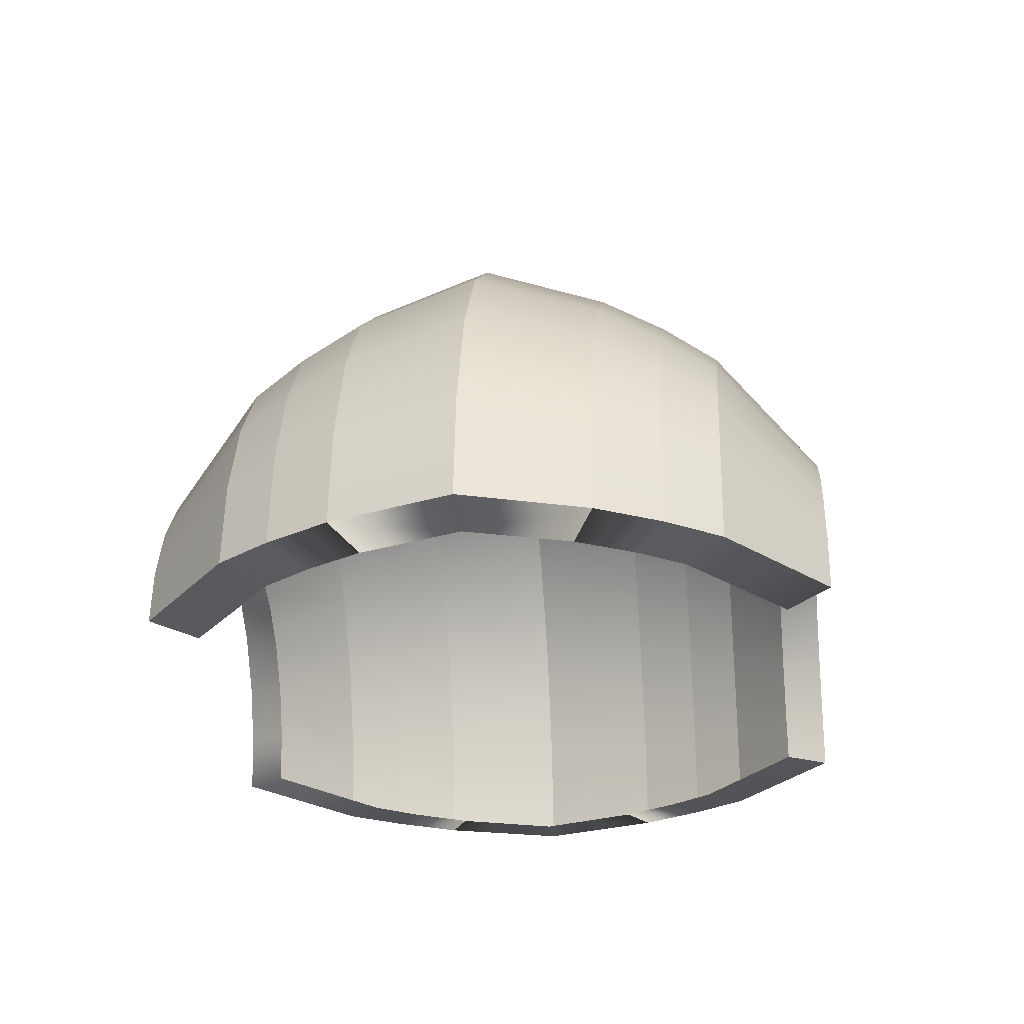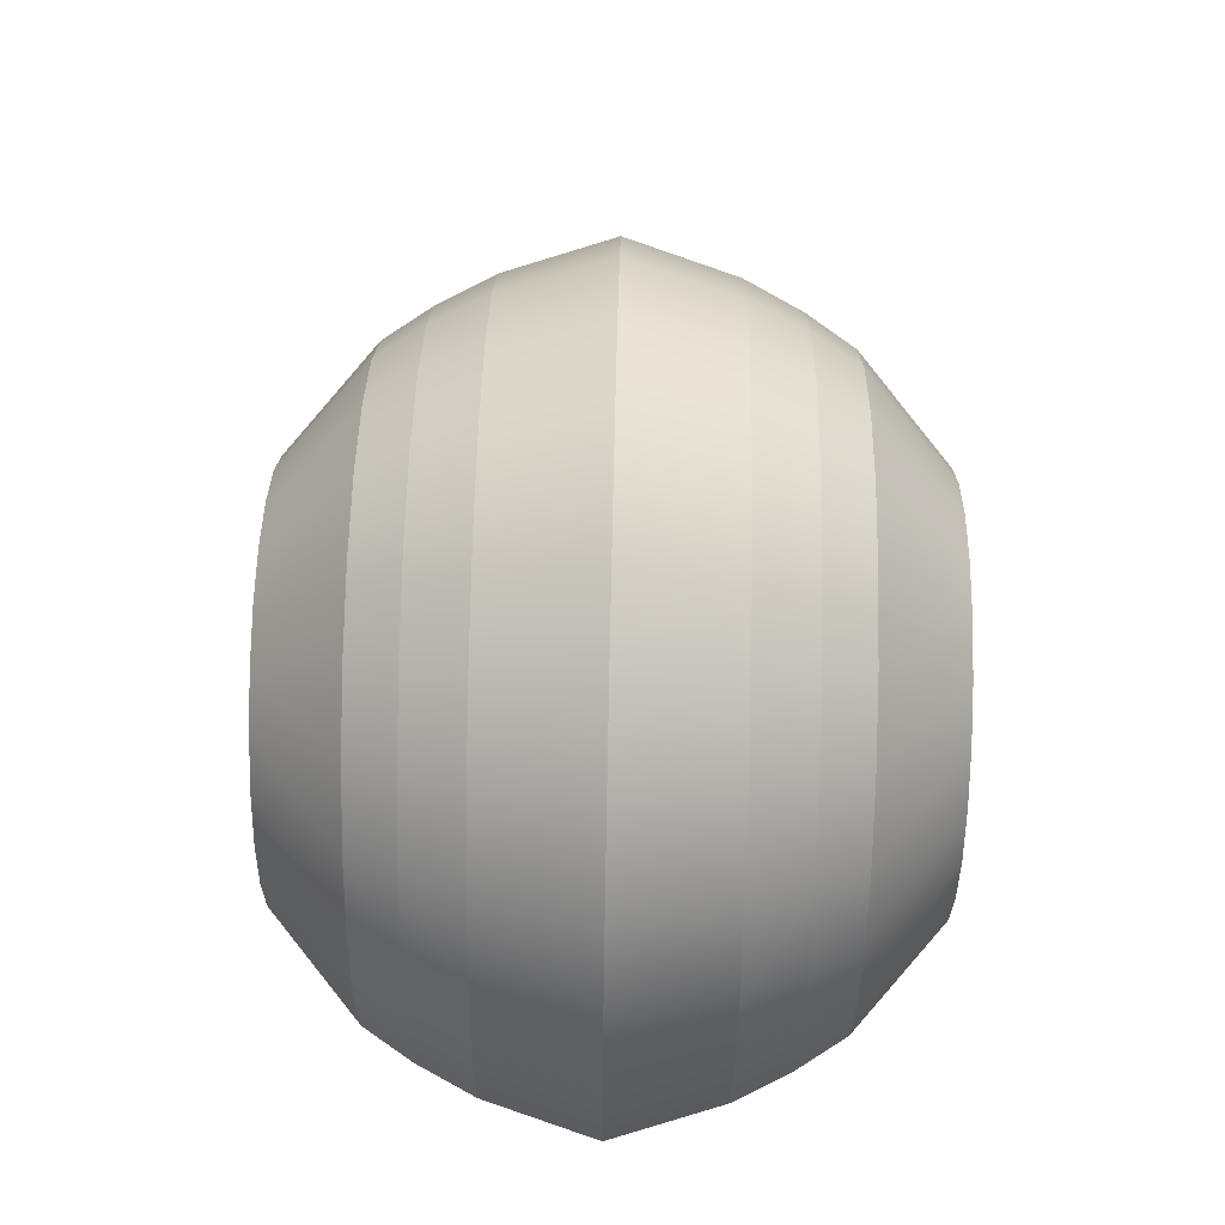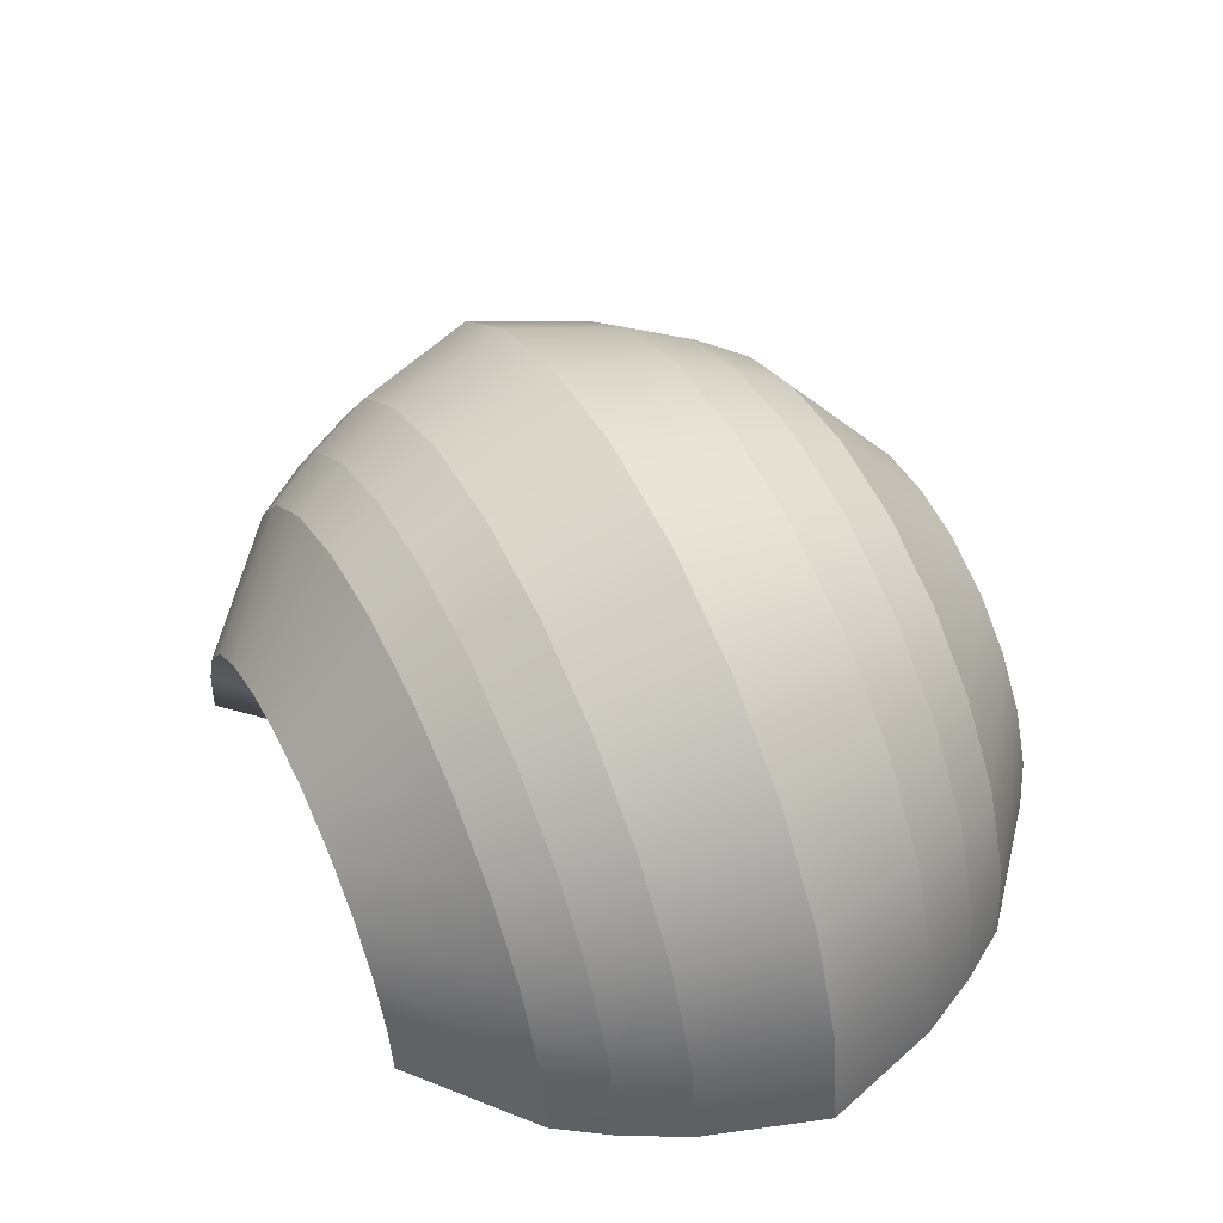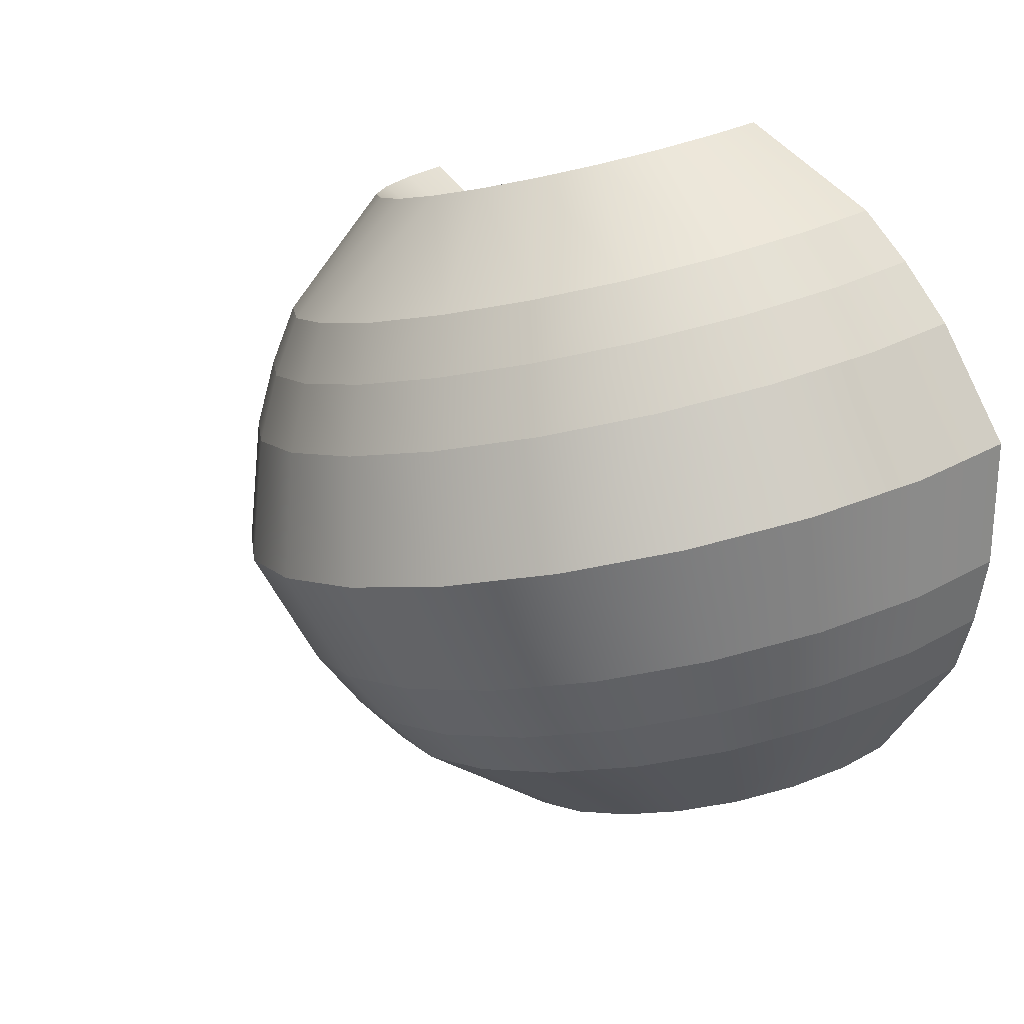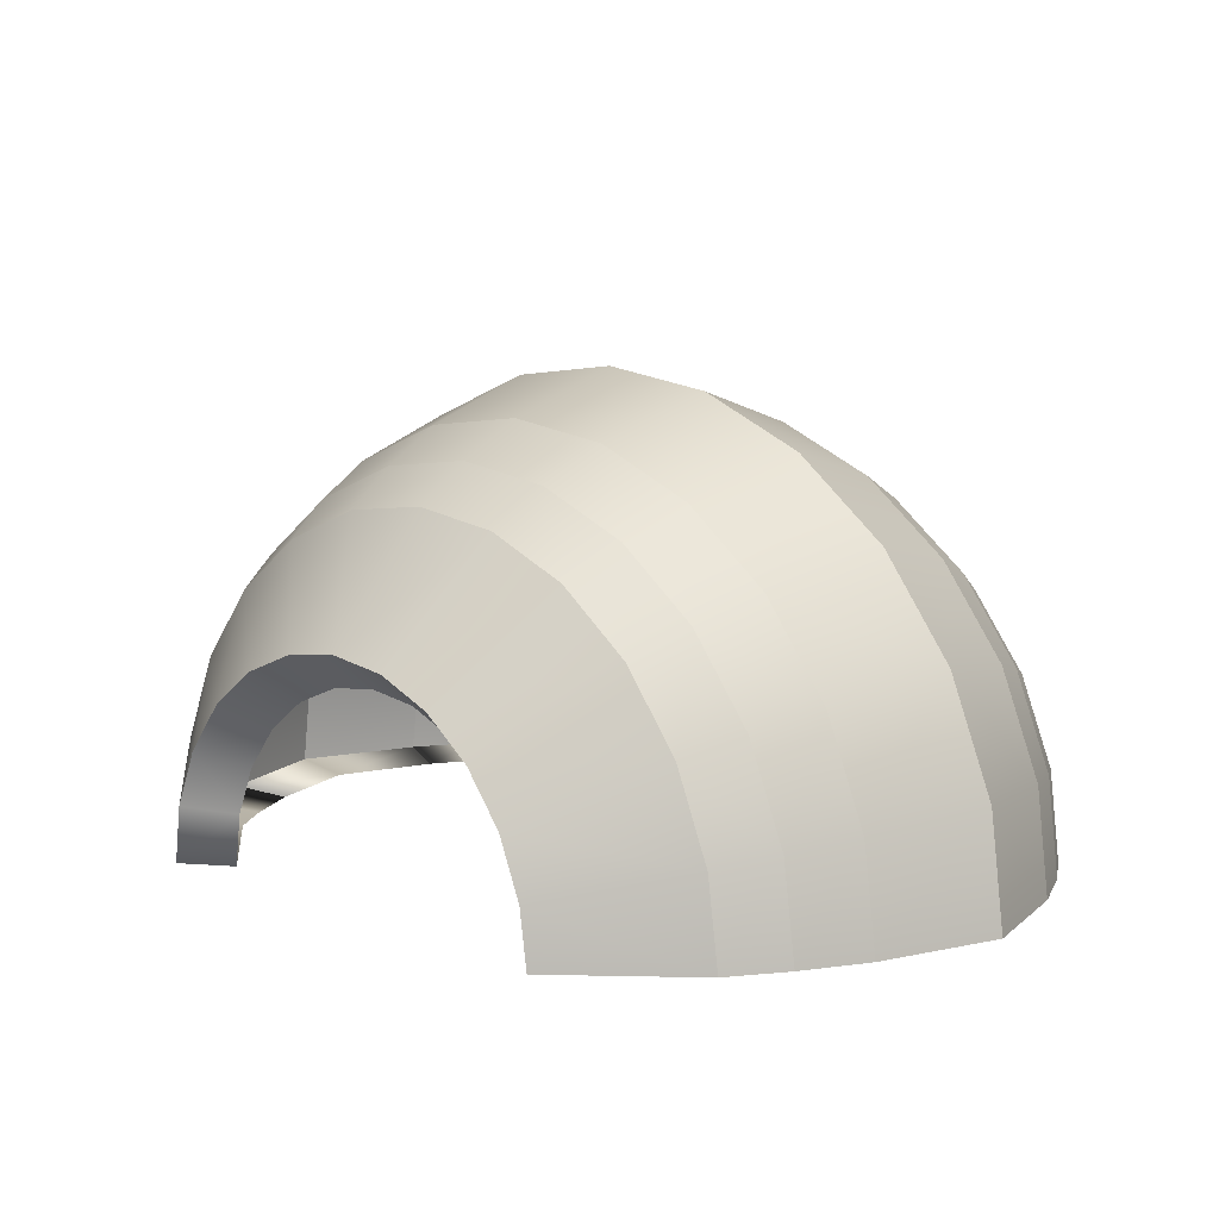
<metadata>
{"format":"obj","ext":"obj","renderer":"f3d","projection":"perspective","resolution":1024,"background":"white","views":[{"elev":-27.8,"azim":114.6,"up":"+Y"},{"elev":69.8,"azim":109.2,"up":"+Y"},{"elev":50.5,"azim":81.8,"up":"+Y"},{"elev":26.3,"azim":-136.5,"up":"+Z"},{"elev":10.3,"azim":-117.9,"up":"+Y"}]}
</metadata>
<code>
o Group12/mesh14/mesh14-geometry#mesh14-geometry
v -0.4954 -0.7108 0.1971
v -0.4725 -0.7145 0.2045
v -0.4922 -0.7188 0.1961
v -0.4773 -0.7025 0.2061
v -0.471 -0.7266 0.2041
v -0.495 -0.7201 0.2034
v -0.5004 -0.7039 0.1987
v -0.4656 -0.7132 0.2102
v -0.4912 -0.7267 0.1958
v -0.4977 -0.7134 0.2042
v -0.4848 -0.6922 0.2085
v -0.5019 -0.7076 0.2056
v -0.4708 -0.7 0.2119
v -0.475 -0.7274 0.2109
v -0.4639 -0.7265 0.2097
v -0.4941 -0.7274 0.2031
v -0.5069 -0.6987 0.2009
v -0.4791 -0.6886 0.2146
v -0.5075 -0.7031 0.2074
v -0.4642 -0.6976 0.2191
v -0.4691 -0.7274 0.2156
v -0.4585 -0.712 0.2173
v -0.4946 -0.6842 0.2117
v -0.4899 -0.6799 0.2181
v -0.4567 -0.7265 0.2167
v -0.4627 -0.7274 0.2219
v -0.5145 -0.6954 0.2033
v -0.4849 -0.6758 0.2259
v -0.4732 -0.6853 0.222
v -0.4543 -0.6948 0.234
v -0.4481 -0.7106 0.232
v -0.5061 -0.6793 0.2154
v -0.5025 -0.6744 0.2222
v -0.5139 -0.7003 0.2095
v -0.4986 -0.6699 0.2303
v -0.4641 -0.6814 0.2372
v -0.4461 -0.7263 0.2314
v -0.4539 -0.7274 0.2339
v -0.5227 -0.6942 0.206
v -0.477 -0.671 0.2414
v -0.4919 -0.6645 0.2462
v -0.4479 -0.712 0.2501
v -0.4625 -0.6853 0.2548
v -0.5183 -0.6776 0.2194
v -0.516 -0.6725 0.2266
v -0.5132 -0.6679 0.2351
v -0.5208 -0.6993 0.2117
v -0.5079 -0.6623 0.2515
v -0.4535 -0.6976 0.2519
v -0.4461 -0.7265 0.2494
v -0.5306 -0.6793 0.2234
v -0.5309 -0.6954 0.2087
v -0.4743 -0.6758 0.2587
v -0.4879 -0.6699 0.2631
v -0.4494 -0.7132 0.26
v -0.4629 -0.6886 0.2644
v -0.4477 -0.7265 0.2594
v -0.4539 -0.7274 0.2488
v -0.5279 -0.6699 0.2398
v -0.5277 -0.7003 0.214
v -0.5026 -0.6679 0.2679
v -0.4546 -0.7 0.2617
v -0.542 -0.6842 0.2271
v -0.5295 -0.6744 0.2309
v -0.5239 -0.6645 0.2567
v -0.5342 -0.7031 0.2161
v -0.4737 -0.6799 0.2679
v -0.4863 -0.6744 0.272
v -0.4564 -0.7025 0.2702
v -0.4502 -0.7266 0.2681
v -0.464 -0.6922 0.2726
v -0.4554 -0.7274 0.2577
v -0.5385 -0.6987 0.2111
v -0.5421 -0.6799 0.235
v -0.5416 -0.6758 0.2443
v -0.5172 -0.6699 0.2726
v -0.4998 -0.6725 0.2764
v -0.4517 -0.7145 0.2686
v -0.5519 -0.6922 0.2303
v -0.5389 -0.671 0.2615
v -0.545 -0.7039 0.2132
v -0.4738 -0.6842 0.2758
v -0.5309 -0.6758 0.2771
v -0.4852 -0.6793 0.2795
v -0.4658 -0.7108 0.288
v -0.4708 -0.7039 0.2897
v -0.4627 -0.7188 0.287
v -0.4574 -0.7274 0.2649
v -0.5529 -0.6886 0.2385
v -0.5533 -0.6853 0.2481
v -0.5397 -0.7076 0.2179
v -0.5259 -0.6799 0.2848
v -0.5133 -0.6744 0.2807
v -0.4975 -0.6776 0.2835
v -0.4774 -0.6987 0.2918
v -0.4616 -0.7267 0.2866
v -0.5594 -0.7025 0.2327
v -0.5517 -0.6814 0.2657
v -0.5426 -0.6853 0.2809
v -0.55 -0.7108 0.2149
v -0.485 -0.6954 0.2943
v -0.5367 -0.6886 0.2884
v -0.5098 -0.6793 0.2875
v -0.4931 -0.6942 0.2969
v -0.4719 -0.7134 0.2837
v -0.4761 -0.7076 0.285
v -0.4817 -0.7031 0.2868
v -0.4692 -0.7201 0.2828
v -0.4683 -0.7274 0.2825
v -0.5623 -0.6976 0.251
v -0.5615 -0.6948 0.2689
v -0.5439 -0.7134 0.2193
v -0.5212 -0.6842 0.2912
v -0.531 -0.6922 0.2944
v -0.5641 -0.7145 0.2343
v -0.5612 -0.7 0.2412
v -0.545 -0.7 0.291
v -0.5466 -0.7201 0.2201
v -0.4881 -0.7003 0.2889
v -0.5386 -0.7025 0.2969
v -0.5013 -0.6954 0.2996
v -0.5532 -0.7188 0.2159
v -0.5664 -0.7132 0.2429
v -0.568 -0.712 0.2528
v -0.5516 -0.6976 0.2838
v -0.495 -0.6993 0.2912
v -0.5089 -0.6987 0.302
v -0.5155 -0.7039 0.3042
v -0.5019 -0.7003 0.2934
v -0.5657 -0.7266 0.2348
v -0.5677 -0.7106 0.2709
v -0.5573 -0.712 0.2856
v -0.5433 -0.7145 0.2984
v -0.5542 -0.7267 0.2163
v -0.5205 -0.7108 0.3058
v -0.5084 -0.7031 0.2955
v -0.5681 -0.7265 0.2435
v -0.5698 -0.7265 0.2535
v -0.5502 -0.7132 0.2927
v -0.5475 -0.7274 0.2204
v -0.5139 -0.7076 0.2973
v -0.5584 -0.7274 0.238
v -0.5604 -0.7274 0.2452
v -0.5697 -0.7263 0.2715
v -0.5591 -0.7265 0.2862
v -0.552 -0.7265 0.2932
v -0.5449 -0.7266 0.2989
v -0.5236 -0.7188 0.3068
v -0.5181 -0.7134 0.2987
v -0.5619 -0.7274 0.2541
v -0.5619 -0.7274 0.269
v -0.5208 -0.7201 0.2995
v -0.5532 -0.7274 0.2811
v -0.5468 -0.7274 0.2874
v -0.5247 -0.7267 0.3071
v -0.5217 -0.7274 0.2998
v -0.5409 -0.7274 0.292
f 1 2 3
f 2 1 4
f 3 2 1
f 4 1 2
f 5 3 2
f 2 3 5
f 6 1 3
f 3 1 6
f 7 4 1
f 1 4 7
f 4 8 2
f 2 8 4
f 3 5 9
f 9 5 3
f 8 5 2
f 2 5 8
f 1 6 10
f 10 6 1
f 9 6 3
f 3 6 9
f 4 7 11
f 11 7 4
f 1 12 7
f 7 12 1
f 8 4 13
f 13 4 8
f 14 9 5
f 5 9 14
f 5 8 15
f 15 8 5
f 12 1 10
f 10 1 12
f 6 9 16
f 16 9 6
f 17 11 7
f 7 11 17
f 18 4 11
f 11 4 18
f 19 7 12
f 12 7 19
f 4 18 13
f 13 18 4
f 20 8 13
f 13 8 20
f 9 14 16
f 16 14 9
f 5 21 14
f 14 21 5
f 22 15 8
f 8 15 22
f 21 5 15
f 15 5 21
f 11 17 23
f 23 17 11
f 7 19 17
f 17 19 7
f 11 24 18
f 18 24 11
f 18 20 13
f 13 20 18
f 8 20 22
f 22 20 8
f 15 22 25
f 25 22 15
f 15 26 21
f 21 26 15
f 27 23 17
f 17 23 27
f 24 11 23
f 23 11 24
f 19 27 17
f 17 27 19
f 28 18 24
f 24 18 28
f 20 18 29
f 29 18 20
f 30 22 20
f 20 22 30
f 31 25 22
f 22 25 31
f 26 15 25
f 25 15 26
f 23 27 32
f 32 27 23
f 23 33 24
f 24 33 23
f 27 19 34
f 34 19 27
f 18 28 29
f 29 28 18
f 24 35 28
f 28 35 24
f 36 20 29
f 29 20 36
f 22 30 31
f 31 30 22
f 20 36 30
f 30 36 20
f 25 31 37
f 37 31 25
f 38 25 26
f 26 25 38
f 39 32 27
f 27 32 39
f 33 23 32
f 32 23 33
f 35 24 33
f 33 24 35
f 34 39 27
f 27 39 34
f 40 29 28
f 28 29 40
f 41 28 35
f 35 28 41
f 29 40 36
f 36 40 29
f 30 42 31
f 31 42 30
f 43 30 36
f 36 30 43
f 42 37 31
f 31 37 42
f 25 38 37
f 37 38 25
f 32 39 44
f 44 39 32
f 32 45 33
f 33 45 32
f 33 46 35
f 35 46 33
f 39 34 47
f 47 34 39
f 28 41 40
f 40 41 28
f 35 48 41
f 41 48 35
f 40 43 36
f 36 43 40
f 42 30 49
f 49 30 42
f 30 43 49
f 49 43 30
f 37 42 50
f 50 42 37
f 38 50 37
f 37 50 38
f 39 51 44
f 44 51 39
f 45 32 44
f 44 32 45
f 46 33 45
f 45 33 46
f 48 35 46
f 46 35 48
f 47 52 39
f 39 52 47
f 41 53 40
f 40 53 41
f 48 54 41
f 41 54 48
f 43 40 53
f 53 40 43
f 49 55 42
f 42 55 49
f 56 49 43
f 43 49 56
f 42 57 50
f 50 57 42
f 50 38 58
f 58 38 50
f 51 39 52
f 52 39 51
f 51 45 44
f 44 45 51
f 45 59 46
f 46 59 45
f 59 48 46
f 46 48 59
f 52 47 60
f 60 47 52
f 53 41 54
f 54 41 53
f 54 48 61
f 61 48 54
f 53 56 43
f 43 56 53
f 55 49 62
f 62 49 55
f 57 42 55
f 55 42 57
f 49 56 62
f 62 56 49
f 57 58 50
f 50 58 57
f 52 63 51
f 51 63 52
f 45 51 64
f 64 51 45
f 59 45 64
f 64 45 59
f 48 59 65
f 65 59 48
f 66 52 60
f 60 52 66
f 54 67 53
f 53 67 54
f 65 61 48
f 48 61 65
f 61 68 54
f 54 68 61
f 56 53 67
f 67 53 56
f 69 55 62
f 62 55 69
f 55 70 57
f 57 70 55
f 71 62 56
f 56 62 71
f 58 57 72
f 72 57 58
f 63 52 73
f 73 52 63
f 63 64 51
f 51 64 63
f 74 59 64
f 64 59 74
f 75 65 59
f 59 65 75
f 52 66 73
f 73 66 52
f 67 54 68
f 68 54 67
f 61 65 76
f 76 65 61
f 68 61 77
f 77 61 68
f 67 71 56
f 56 71 67
f 55 69 78
f 78 69 55
f 62 71 69
f 69 71 62
f 70 55 78
f 78 55 70
f 70 72 57
f 57 72 70
f 73 79 63
f 63 79 73
f 64 63 74
f 74 63 64
f 59 74 75
f 75 74 59
f 65 75 80
f 80 75 65
f 66 81 73
f 73 81 66
f 68 82 67
f 67 82 68
f 65 83 76
f 76 83 65
f 76 77 61
f 61 77 76
f 77 84 68
f 68 84 77
f 71 67 82
f 82 67 71
f 85 78 69
f 69 78 85
f 86 69 71
f 71 69 86
f 87 70 78
f 78 70 87
f 72 70 88
f 88 70 72
f 79 73 81
f 81 73 79
f 79 74 63
f 63 74 79
f 89 75 74
f 74 75 89
f 90 80 75
f 75 80 90
f 83 65 80
f 80 65 83
f 81 66 91
f 91 66 81
f 82 68 84
f 84 68 82
f 92 76 83
f 83 76 92
f 77 76 93
f 93 76 77
f 84 77 94
f 94 77 84
f 95 71 82
f 82 71 95
f 78 85 87
f 87 85 78
f 69 86 85
f 85 86 69
f 71 95 86
f 86 95 71
f 70 87 96
f 96 87 70
f 96 88 70
f 70 88 96
f 81 97 79
f 79 97 81
f 74 79 89
f 89 79 74
f 75 89 90
f 90 89 75
f 80 90 98
f 98 90 80
f 80 99 83
f 83 99 80
f 91 100 81
f 81 100 91
f 101 82 84
f 84 82 101
f 76 92 93
f 93 92 76
f 83 102 92
f 92 102 83
f 103 77 93
f 93 77 103
f 77 103 94
f 94 103 77
f 104 84 94
f 94 84 104
f 82 101 95
f 95 101 82
f 105 87 85
f 85 87 105
f 106 85 86
f 86 85 106
f 107 86 95
f 95 86 107
f 108 96 87
f 87 96 108
f 88 96 109
f 109 96 88
f 97 81 100
f 100 81 97
f 97 89 79
f 79 89 97
f 89 110 90
f 90 110 89
f 90 111 98
f 98 111 90
f 99 80 98
f 98 80 99
f 102 83 99
f 99 83 102
f 100 91 112
f 112 91 100
f 84 104 101
f 101 104 84
f 113 93 92
f 92 93 113
f 114 92 102
f 102 92 114
f 93 113 103
f 103 113 93
f 103 104 94
f 94 104 103
f 101 107 95
f 95 107 101
f 87 105 108
f 108 105 87
f 85 106 105
f 105 106 85
f 86 107 106
f 106 107 86
f 96 108 109
f 109 108 96
f 100 115 97
f 97 115 100
f 89 97 116
f 116 97 89
f 110 89 116
f 116 89 110
f 111 90 110
f 110 90 111
f 111 99 98
f 98 99 111
f 99 117 102
f 102 117 99
f 118 100 112
f 112 100 118
f 104 119 101
f 101 119 104
f 92 114 113
f 113 114 92
f 102 120 114
f 114 120 102
f 113 121 103
f 103 121 113
f 104 103 121
f 121 103 104
f 107 101 119
f 119 101 107
f 115 100 122
f 122 100 115
f 123 97 115
f 115 97 123
f 97 123 116
f 116 123 97
f 123 110 116
f 116 110 123
f 124 111 110
f 110 111 124
f 99 111 125
f 125 111 99
f 117 99 125
f 125 99 117
f 120 102 117
f 117 102 120
f 100 118 122
f 122 118 100
f 119 104 126
f 126 104 119
f 114 127 113
f 113 127 114
f 120 128 114
f 114 128 120
f 121 113 127
f 127 113 121
f 129 104 121
f 121 104 129
f 122 130 115
f 115 130 122
f 130 123 115
f 115 123 130
f 110 123 124
f 124 123 110
f 111 124 131
f 131 124 111
f 111 132 125
f 125 132 111
f 132 117 125
f 125 117 132
f 117 133 120
f 120 133 117
f 118 134 122
f 122 134 118
f 104 129 126
f 126 129 104
f 127 114 128
f 128 114 127
f 128 120 135
f 135 120 128
f 136 121 127
f 127 121 136
f 121 136 129
f 129 136 121
f 130 122 134
f 134 122 130
f 123 130 137
f 137 130 123
f 137 124 123
f 123 124 137
f 138 131 124
f 124 131 138
f 132 111 131
f 131 111 132
f 117 132 139
f 139 132 117
f 133 117 139
f 139 117 133
f 133 135 120
f 120 135 133
f 134 118 140
f 140 118 134
f 128 136 127
f 127 136 128
f 135 141 128
f 128 141 135
f 134 142 130
f 130 142 134
f 130 143 137
f 137 143 130
f 124 137 138
f 138 137 124
f 131 138 144
f 144 138 131
f 131 145 132
f 132 145 131
f 132 146 139
f 139 146 132
f 139 147 133
f 133 147 139
f 135 133 148
f 148 133 135
f 142 134 140
f 140 134 142
f 136 128 141
f 141 128 136
f 141 135 149
f 149 135 141
f 143 130 142
f 142 130 143
f 150 137 143
f 143 137 150
f 137 150 138
f 138 150 137
f 151 138 144
f 144 138 151
f 145 131 144
f 144 131 145
f 146 132 145
f 145 132 146
f 147 139 146
f 146 139 147
f 147 148 133
f 133 148 147
f 152 135 148
f 148 135 152
f 135 152 149
f 149 152 135
f 138 151 150
f 150 151 138
f 145 151 144
f 144 151 145
f 153 146 145
f 145 146 153
f 154 147 146
f 146 147 154
f 148 147 155
f 155 147 148
f 148 156 152
f 152 156 148
f 151 145 153
f 153 145 151
f 146 153 154
f 154 153 146
f 147 154 157
f 157 154 147
f 157 155 147
f 147 155 157
f 156 148 155
f 155 148 156
f 155 157 156
f 156 157 155

</code>
